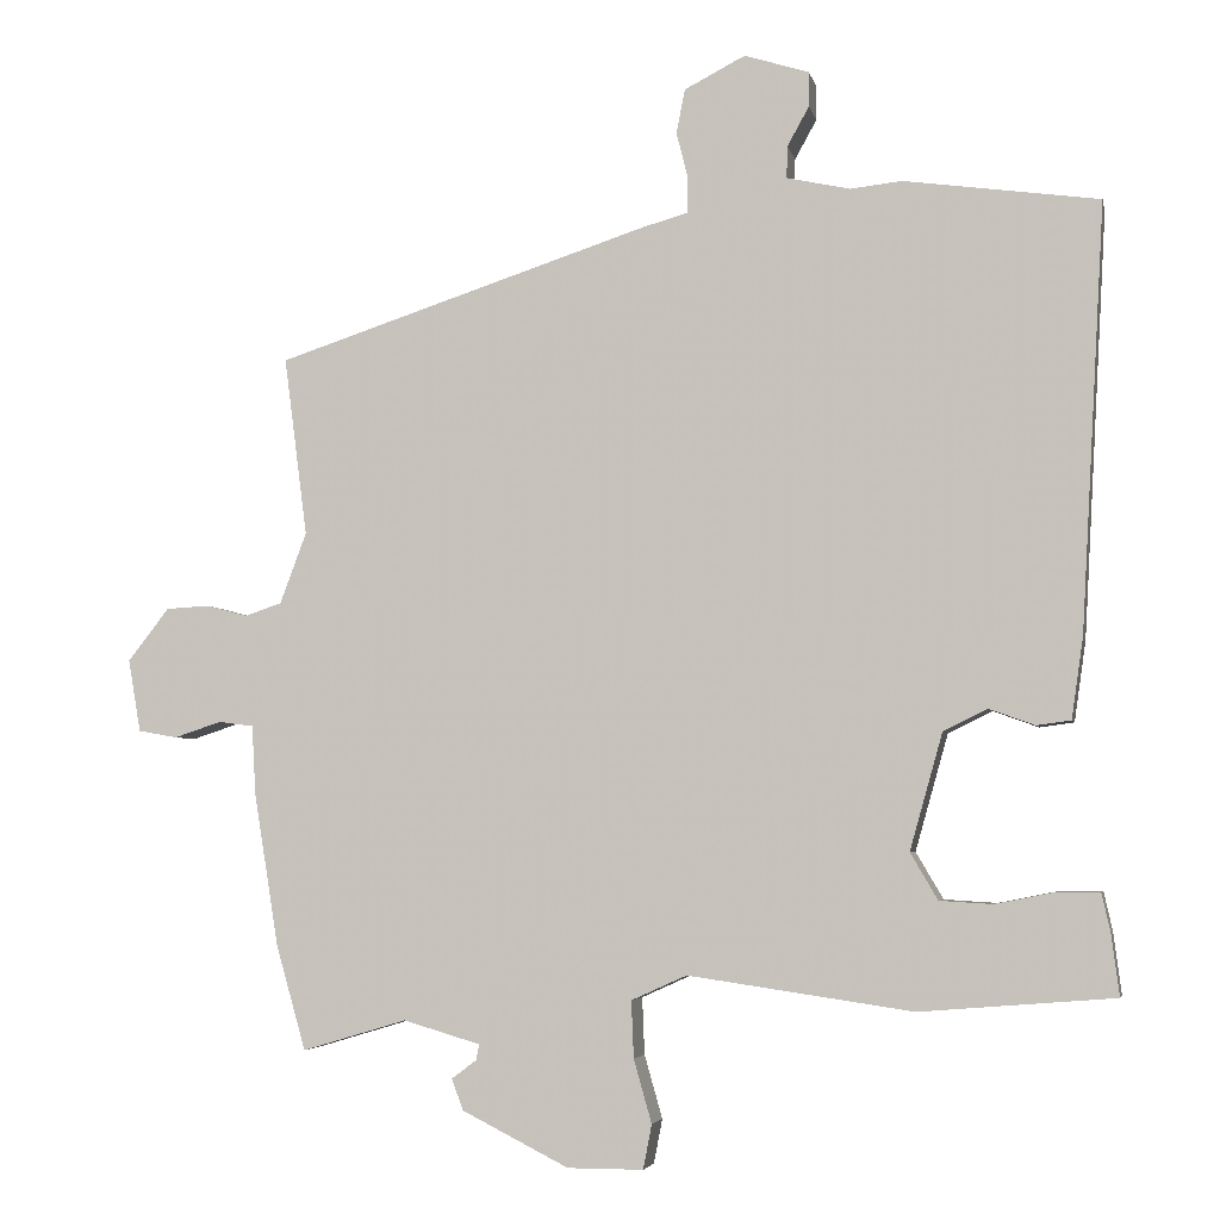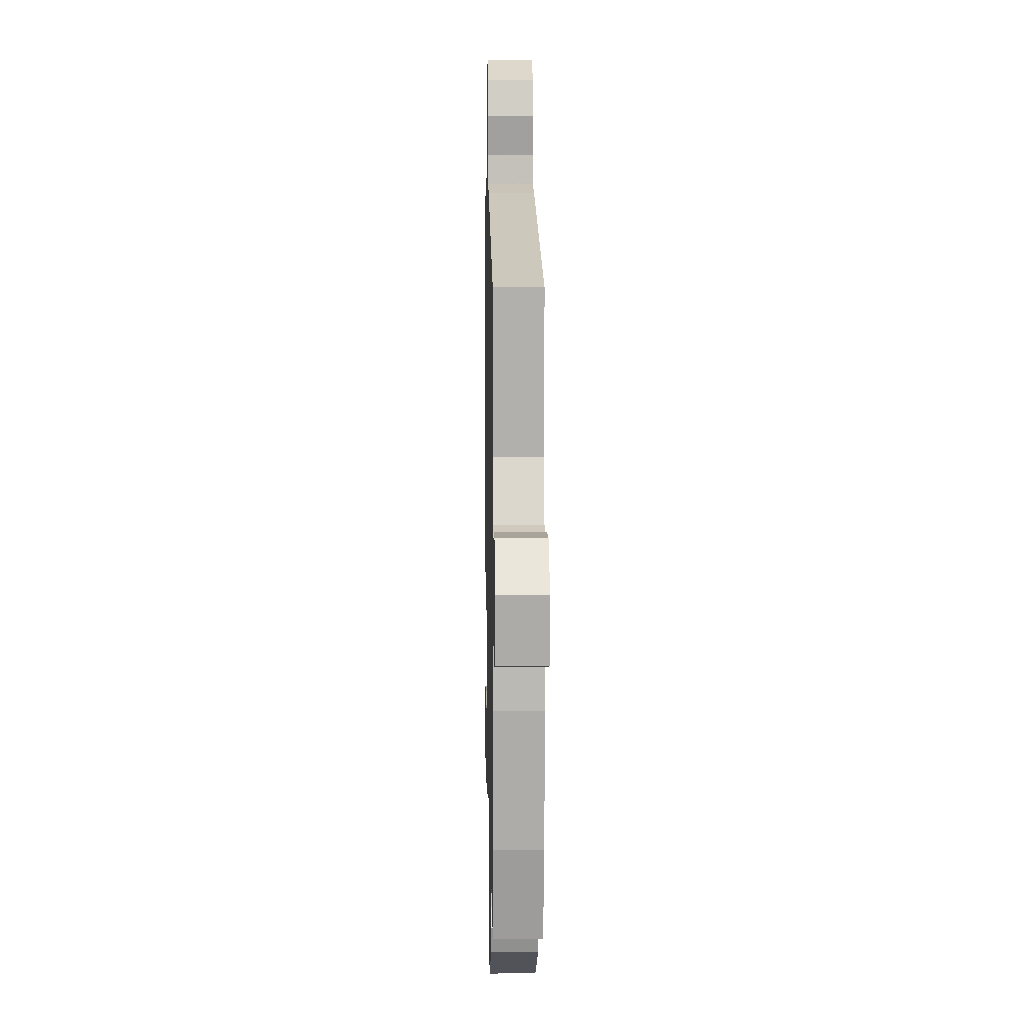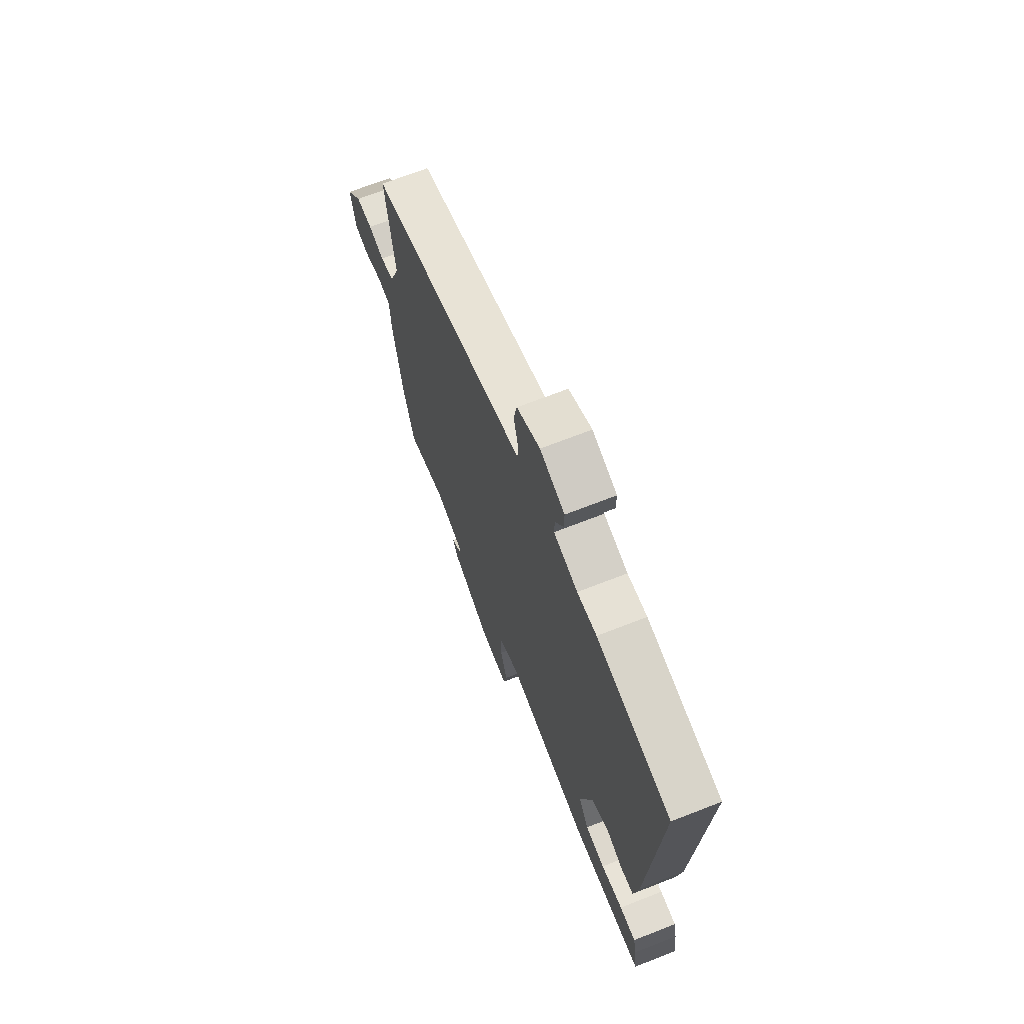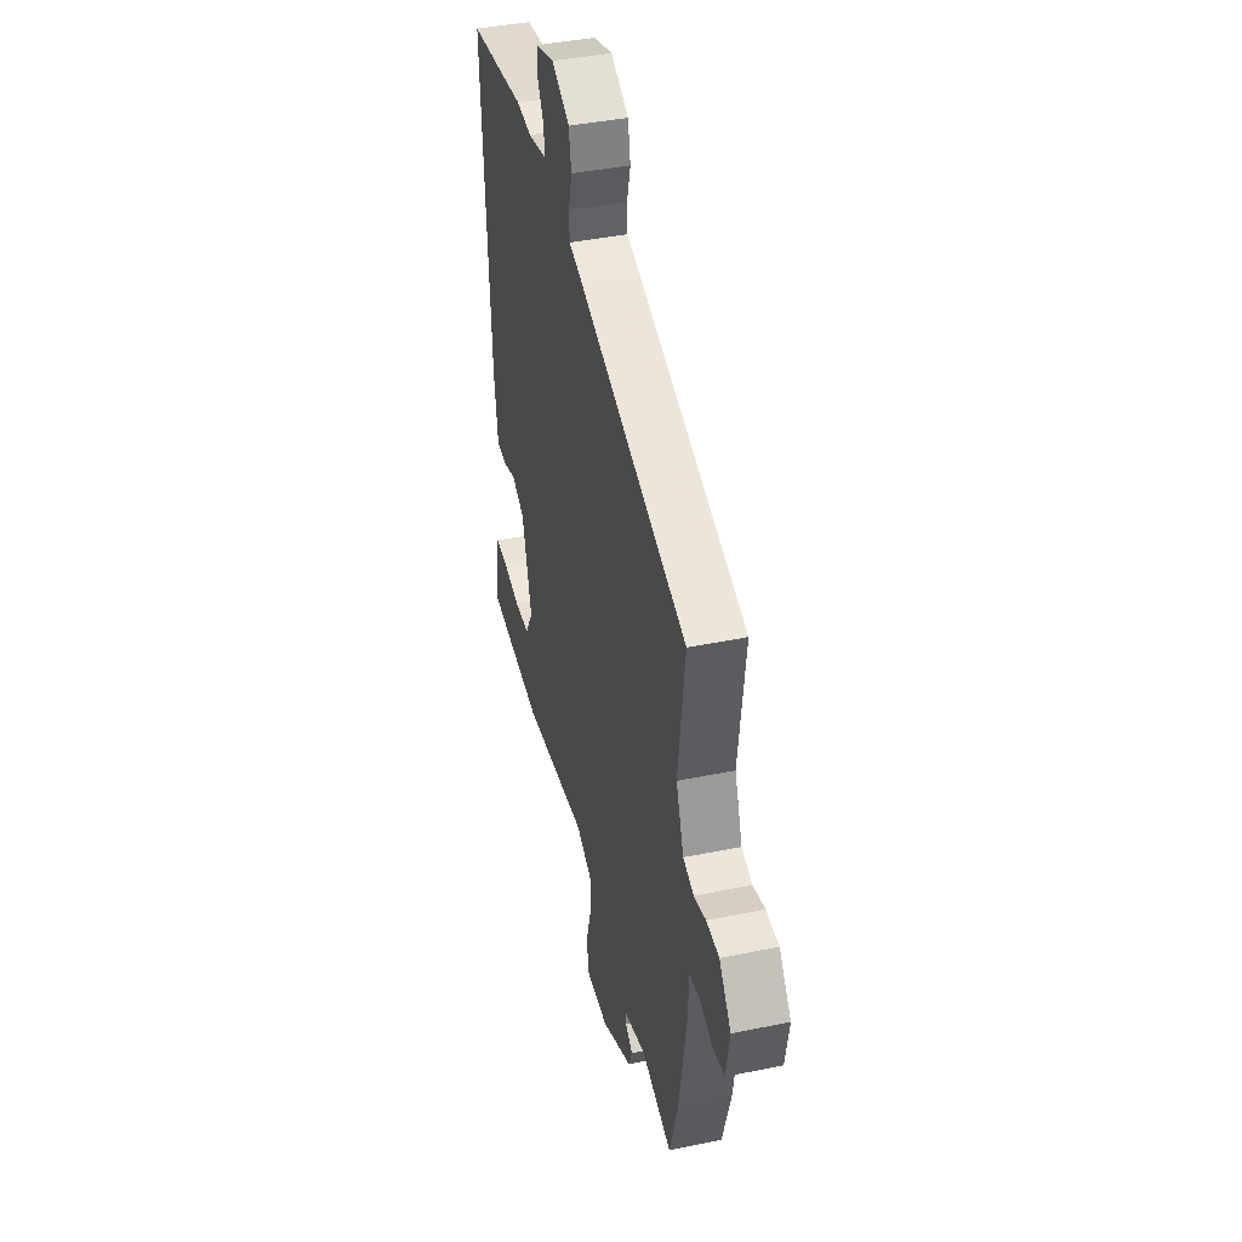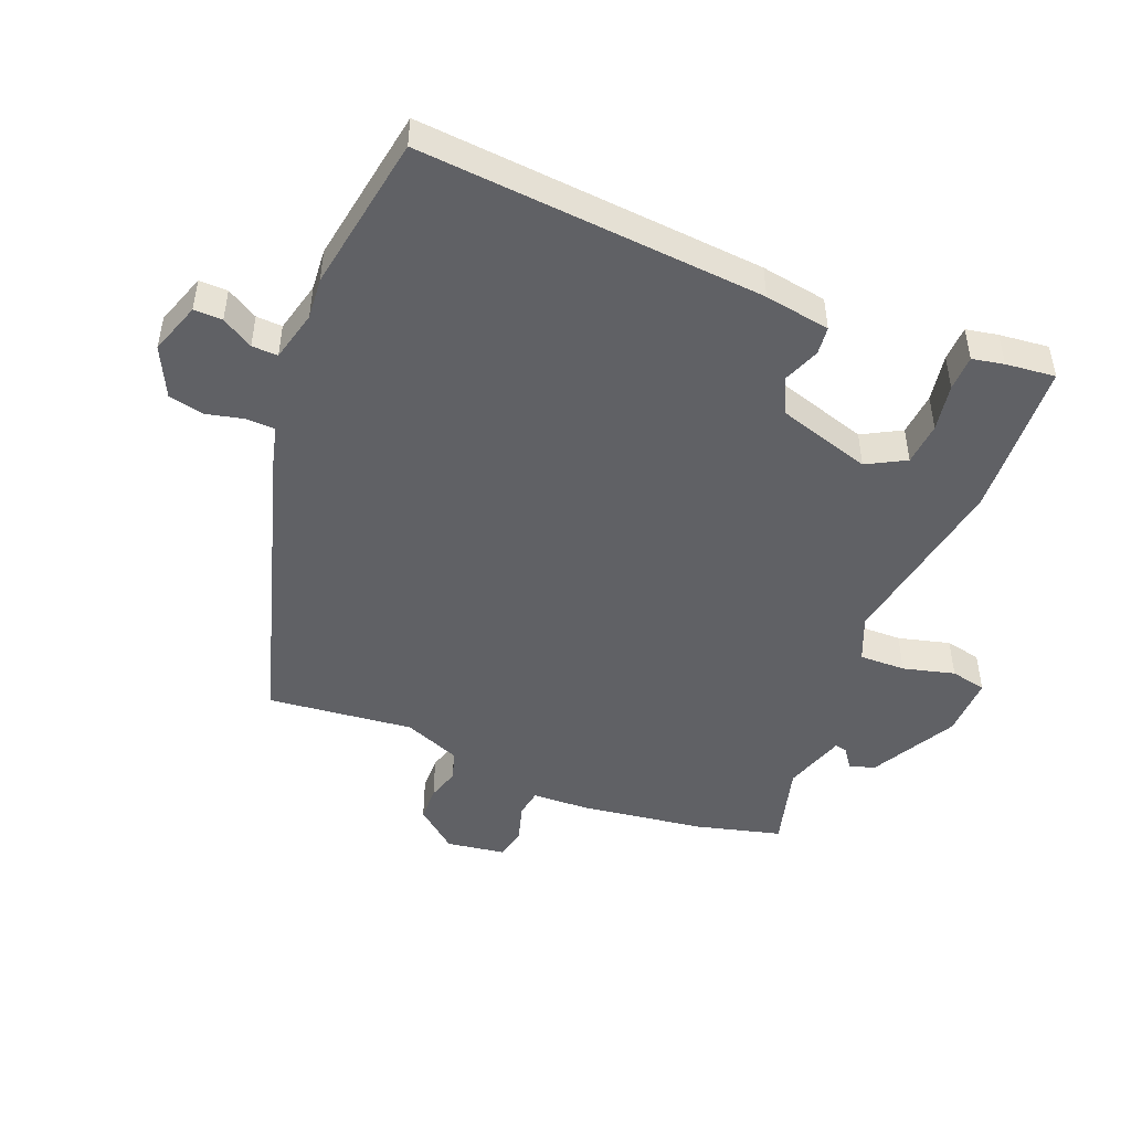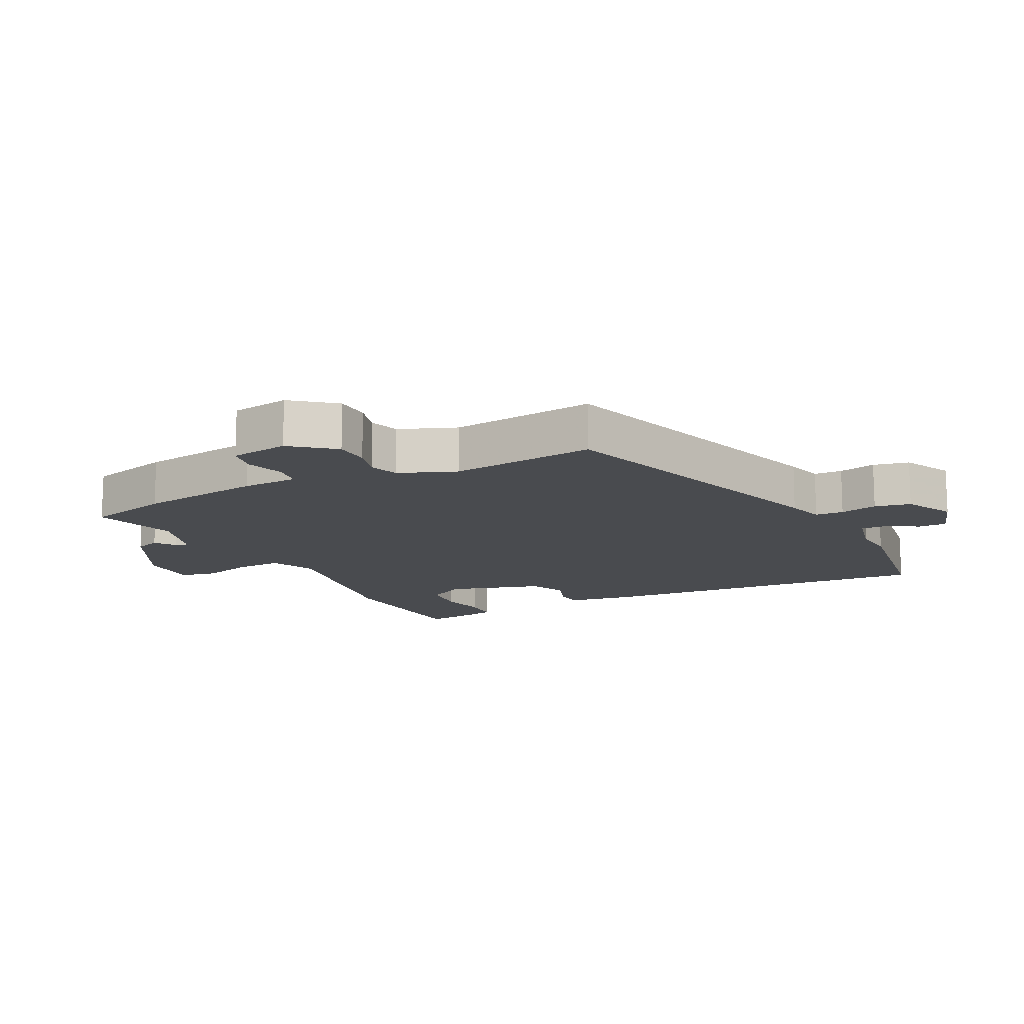
<metadata>
{"format":"obj","ext":"obj","renderer":"f3d","projection":"perspective","resolution":1024,"background":"white","views":[{"elev":-4.5,"azim":12.0,"up":"+Z"},{"elev":4.1,"azim":-91.2,"up":"+Z"},{"elev":69.3,"azim":68.6,"up":"+Z"},{"elev":41.2,"azim":-104.1,"up":"+Z"},{"elev":-47.7,"azim":66.7,"up":"+Y"},{"elev":-13.7,"azim":-64.0,"up":"+Y"}]}
</metadata>
<code>
v 0.302 0.07 0.528
v 0.552 0.07 0.493
v 0.521 0.07 -0.052
v 0.506 0.07 -0.156
v 0.462 0.07 -0.162
v 0.404 0.07 -0.141
v 0.347 0.07 -0.169
v 0.305 0.07 -0.318
v 0.34 0.07 -0.378
v 0.408 0.07 -0.382
v 0.483 0.07 -0.367
v 0.539 0.07 -0.367
v 0.55 0.07 -0.417
v 0.56 0.07 -0.495
v 0.311 0.07 -0.515
v 0.023 0.07 -0.473
v -0.048 0.07 -0.505
v -0.045 0.07 -0.578
v -0.022 0.07 -0.659
v -0.033 0.07 -0.716
v -0.13 0.07 -0.716
v -0.267 0.07 -0.647
v -0.282 0.07 -0.607
v -0.25 0.07 -0.583
v -0.246 0.07 -0.563
v -0.345 0.07 -0.534
v -0.479 0.07 -0.574
v -0.517 0.07 -0.441
v -0.549 0.07 -0.244
v -0.554 0.07 -0.155
v -0.599 0.07 -0.149
v -0.66 0.07 -0.169
v -0.71 0.07 -0.16
v -0.726 0.07 -0.067
v -0.673 0.07 0.001
v -0.617 0.07 0.004
v -0.564 0.07 -0.01
v -0.517 0.07 0.006
v -0.483 0.07 0.097
v -0.513 0.07 0.327
v -0.034 0.07 0.483
v 0.026 0.07 0.5
v 0.027 0.07 0.545
v 0.012 0.07 0.604
v 0.023 0.07 0.661
v 0.101 0.07 0.701
v 0.184 0.07 0.675
v 0.184 0.07 0.63
v 0.156 0.07 0.58
v 0.155 0.07 0.539
v 0.236 0.07 0.521
v 0.302 0 0.528
v 0.552 0 0.493
v 0.521 0 -0.052
v 0.506 0 -0.156
v 0.462 0 -0.162
v 0.404 0 -0.141
v 0.347 0 -0.169
v 0.305 0 -0.318
v 0.34 0 -0.378
v 0.408 0 -0.382
v 0.483 0 -0.367
v 0.539 0 -0.367
v 0.55 0 -0.417
v 0.56 0 -0.495
v 0.311 0 -0.515
v 0.023 0 -0.473
v -0.048 0 -0.505
v -0.045 0 -0.578
v -0.022 0 -0.659
v -0.033 0 -0.716
v -0.13 0 -0.716
v -0.267 0 -0.647
v -0.282 0 -0.607
v -0.25 0 -0.583
v -0.246 0 -0.563
v -0.345 0 -0.534
v -0.479 0 -0.574
v -0.517 0 -0.441
v -0.549 0 -0.244
v -0.554 0 -0.155
v -0.599 0 -0.149
v -0.66 0 -0.169
v -0.71 0 -0.16
v -0.726 0 -0.067
v -0.673 0 0.001
v -0.617 0 0.004
v -0.564 0 -0.01
v -0.517 0 0.006
v -0.483 0 0.097
v -0.513 0 0.327
v -0.034 0 0.483
v 0.026 0 0.5
v 0.027 0 0.545
v 0.012 0 0.604
v 0.023 0 0.661
v 0.101 0 0.701
v 0.184 0 0.675
v 0.184 0 0.63
v 0.156 0 0.58
v 0.155 0 0.539
v 0.236 0 0.521
f 47 48 49
f 46 47 49
f 45 46 49
f 44 45 49
f 43 44 49
f 42 43 49 50
f 39 40 41 42
f 42 50 51
f 39 42 51
f 38 39 51
f 35 36 37
f 34 35 37
f 33 34 37
f 32 33 37
f 31 32 37
f 30 31 37 38
f 1 2 3
f 51 1 3
f 38 51 3
f 30 38 3
f 29 30 3
f 28 29 3
f 27 28 3
f 26 27 3
f 22 23 24
f 21 22 24
f 20 21 24
f 19 20 24
f 18 19 24
f 17 18 24 25
f 16 17 25 26
f 14 15 16
f 13 14 16
f 12 13 16
f 11 12 16
f 10 11 16
f 9 10 16 26
f 3 4 5 6
f 3 6 7
f 26 3 7
f 8 9 26
f 7 8 26
f 100 99 98
f 100 98 97
f 100 97 96
f 100 96 95
f 100 95 94
f 101 100 94 93
f 93 92 91 90
f 102 101 93
f 102 93 90
f 102 90 89
f 88 87 86
f 88 86 85
f 88 85 84
f 88 84 83
f 88 83 82
f 89 88 82 81
f 54 53 52
f 54 52 102
f 54 102 89
f 54 89 81
f 54 81 80
f 54 80 79
f 54 79 78
f 54 78 77
f 75 74 73
f 75 73 72
f 75 72 71
f 75 71 70
f 75 70 69
f 76 75 69 68
f 77 76 68 67
f 67 66 65
f 67 65 64
f 67 64 63
f 67 63 62
f 67 62 61
f 77 67 61 60
f 57 56 55 54
f 58 57 54
f 58 54 77
f 77 60 59
f 77 59 58
f 1 52 53 2
f 2 53 54 3
f 3 54 55 4
f 4 55 56 5
f 5 56 57 6
f 6 57 58 7
f 7 58 59 8
f 8 59 60 9
f 9 60 61 10
f 10 61 62 11
f 11 62 63 12
f 12 63 64 13
f 13 64 65 14
f 14 65 66 15
f 15 66 67 16
f 16 67 68 17
f 17 68 69 18
f 18 69 70 19
f 19 70 71 20
f 20 71 72 21
f 21 72 73 22
f 22 73 74 23
f 23 74 75 24
f 24 75 76 25
f 25 76 77 26
f 26 77 78 27
f 27 78 79 28
f 28 79 80 29
f 29 80 81 30
f 30 81 82 31
f 31 82 83 32
f 32 83 84 33
f 33 84 85 34
f 34 85 86 35
f 35 86 87 36
f 36 87 88 37
f 37 88 89 38
f 38 89 90 39
f 39 90 91 40
f 40 91 92 41
f 41 92 93 42
f 42 93 94 43
f 43 94 95 44
f 44 95 96 45
f 45 96 97 46
f 46 97 98 47
f 47 98 99 48
f 48 99 100 49
f 49 100 101 50
f 50 101 102 51
f 51 102 52 1

</code>
